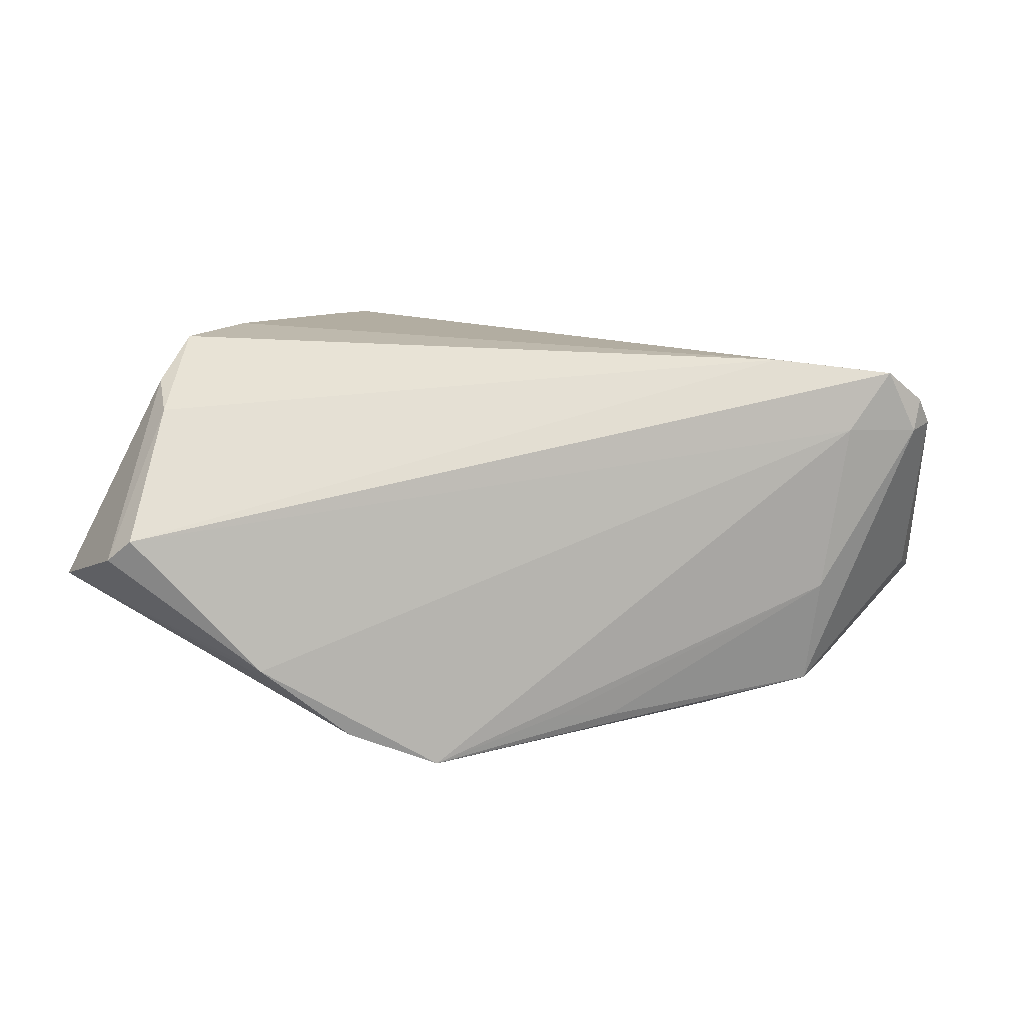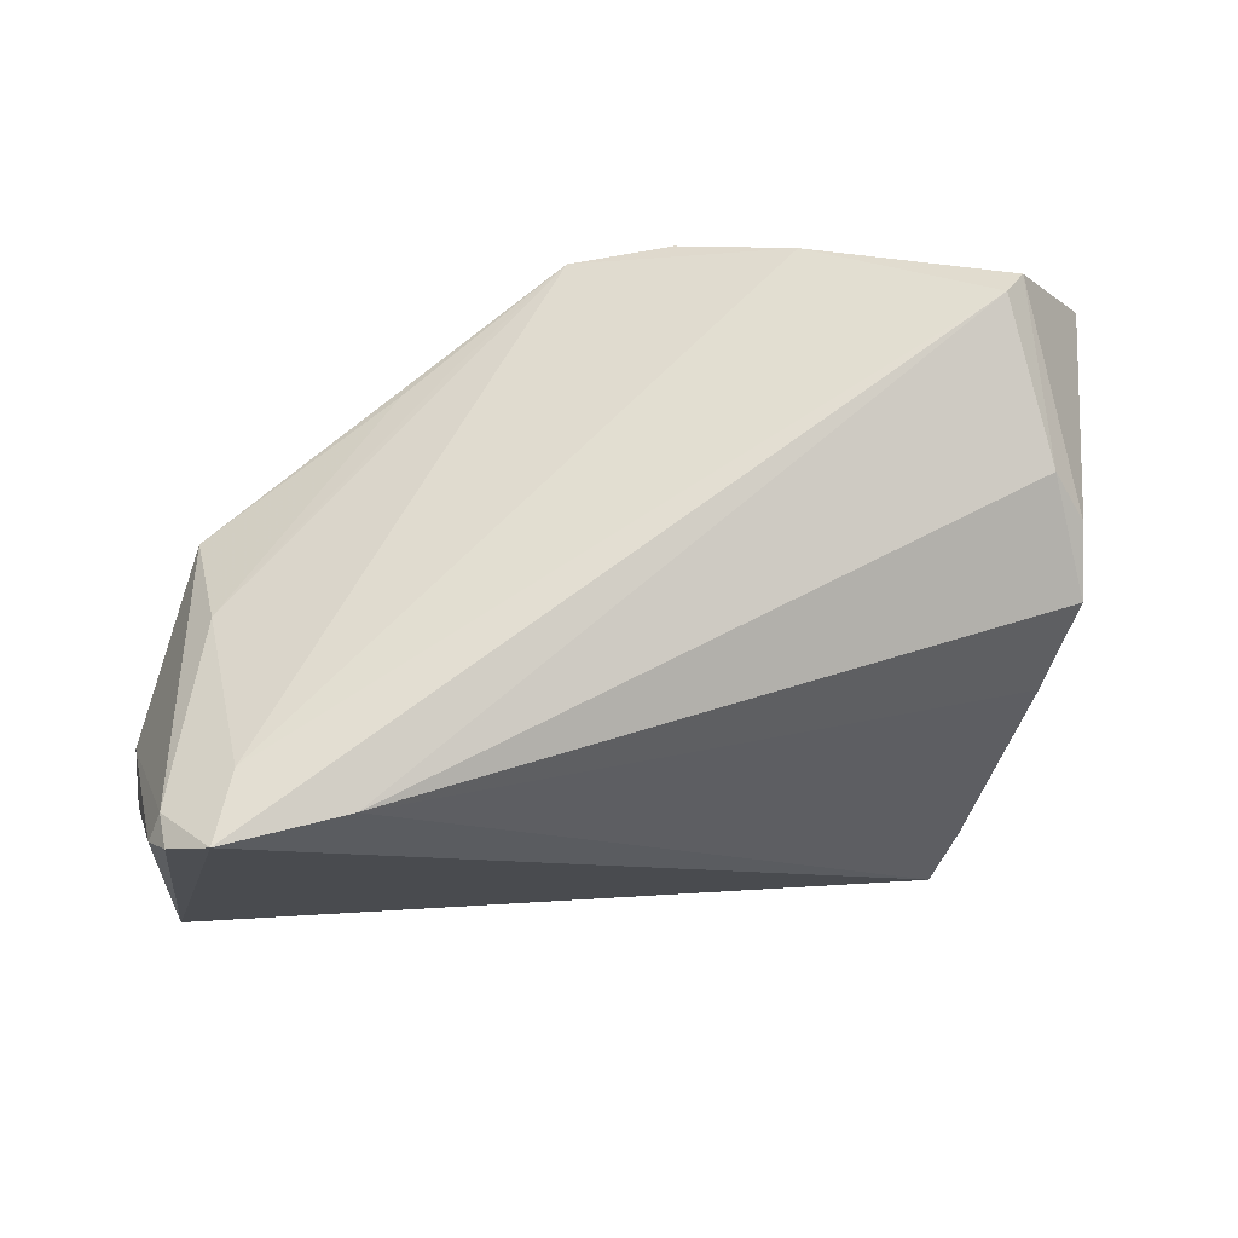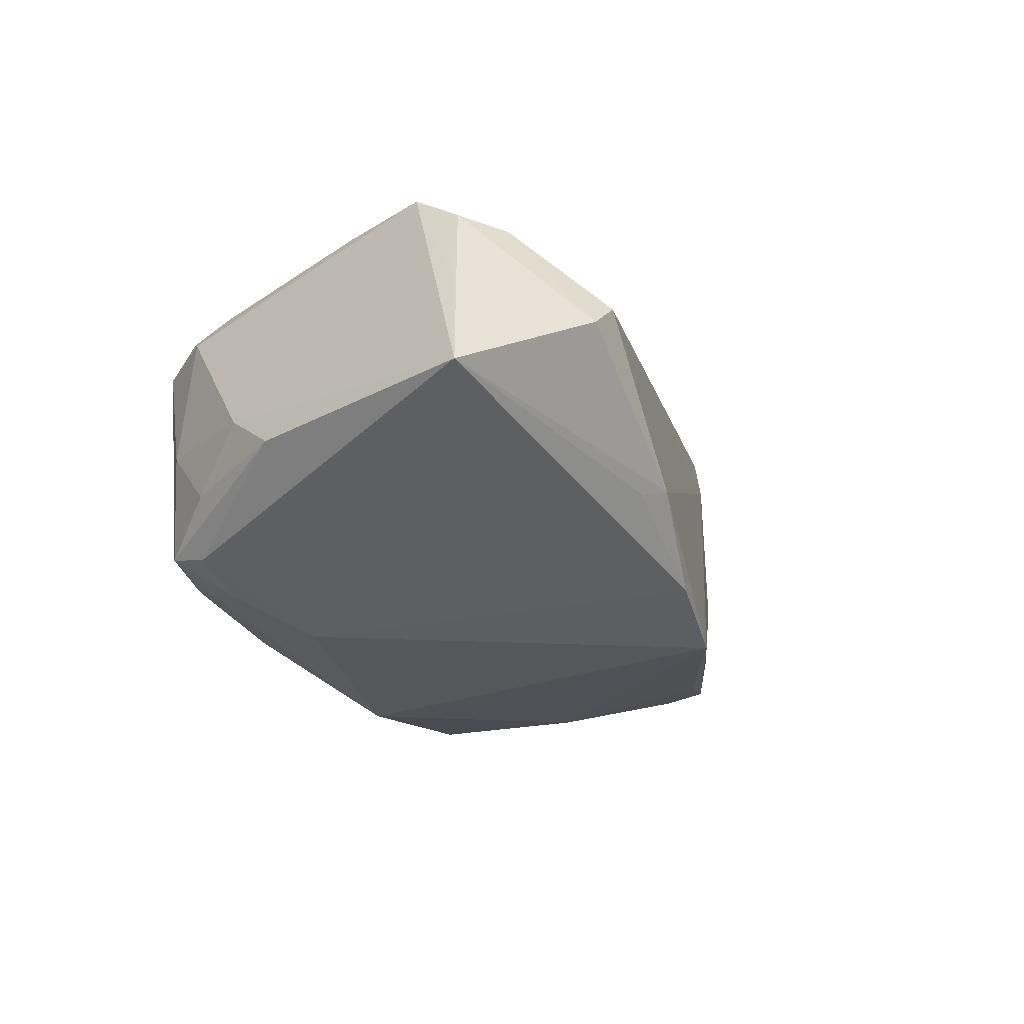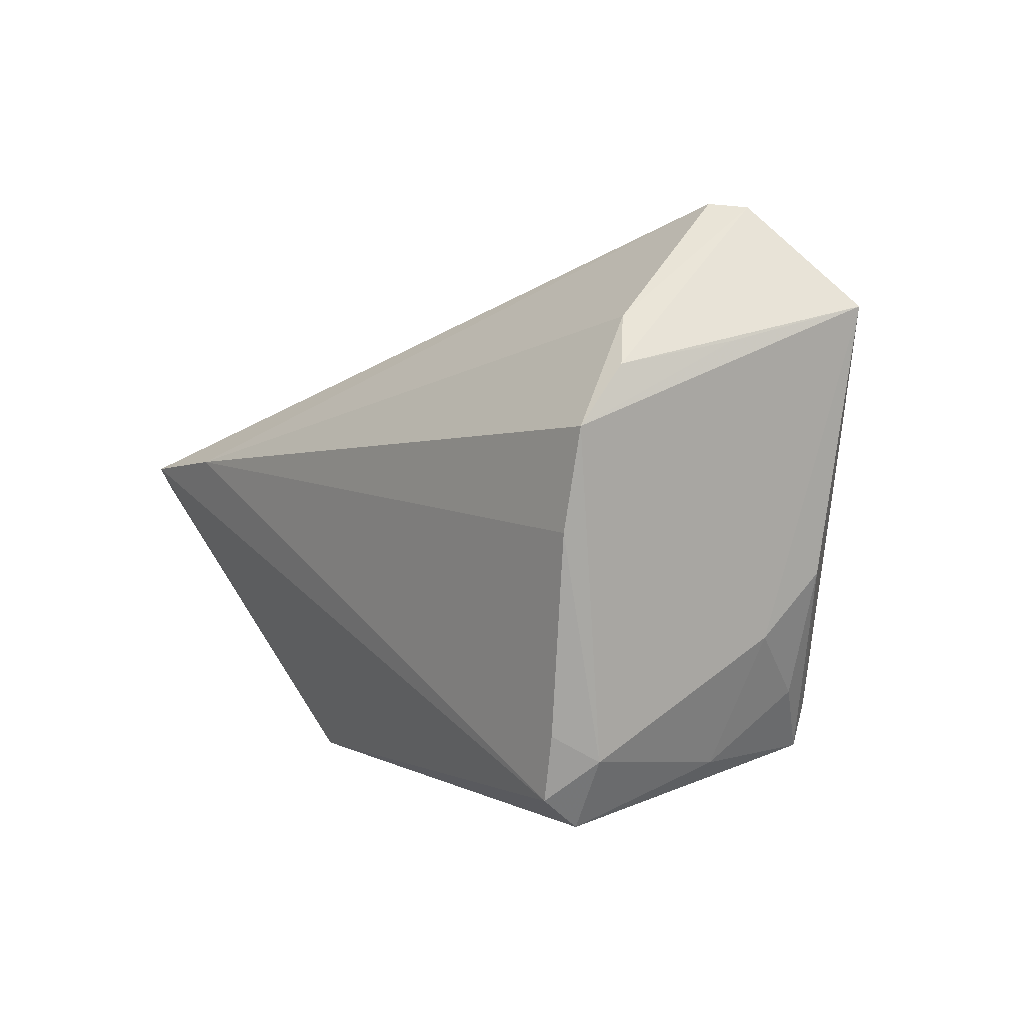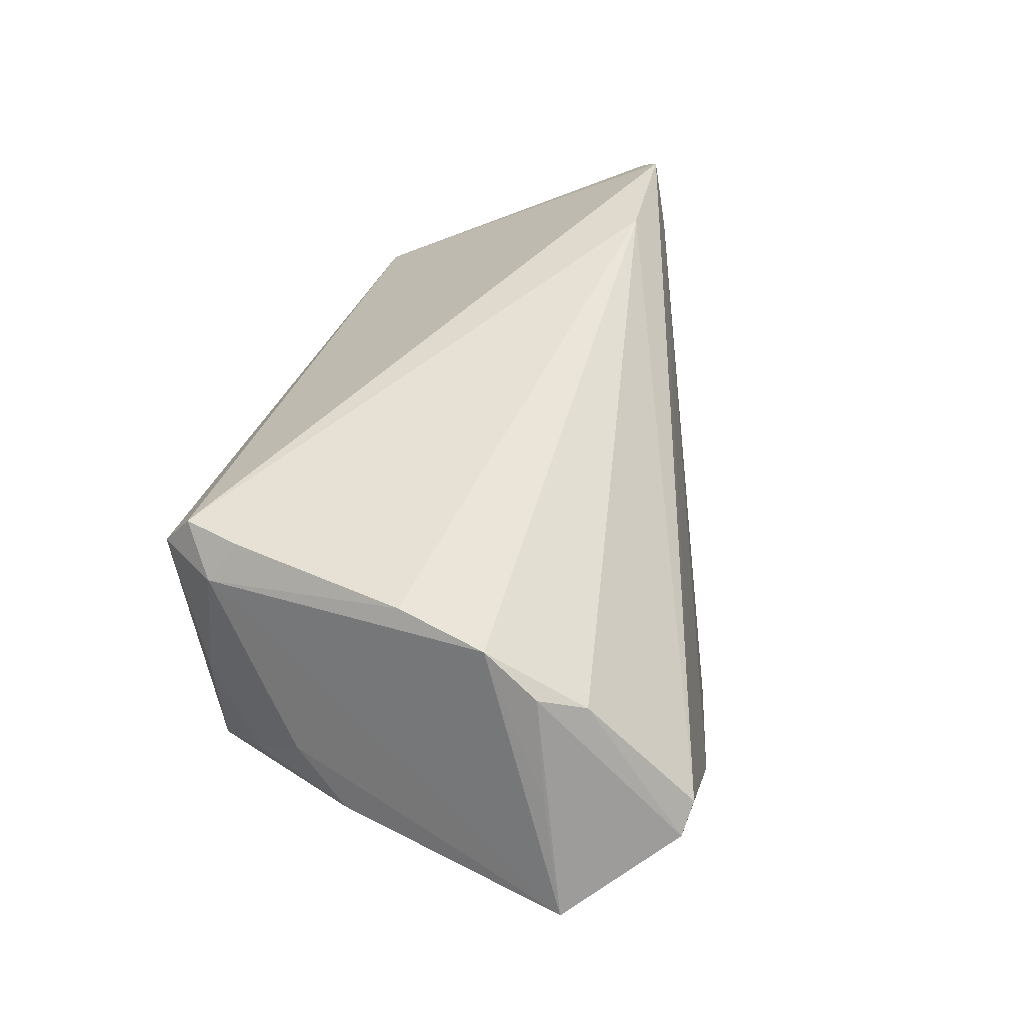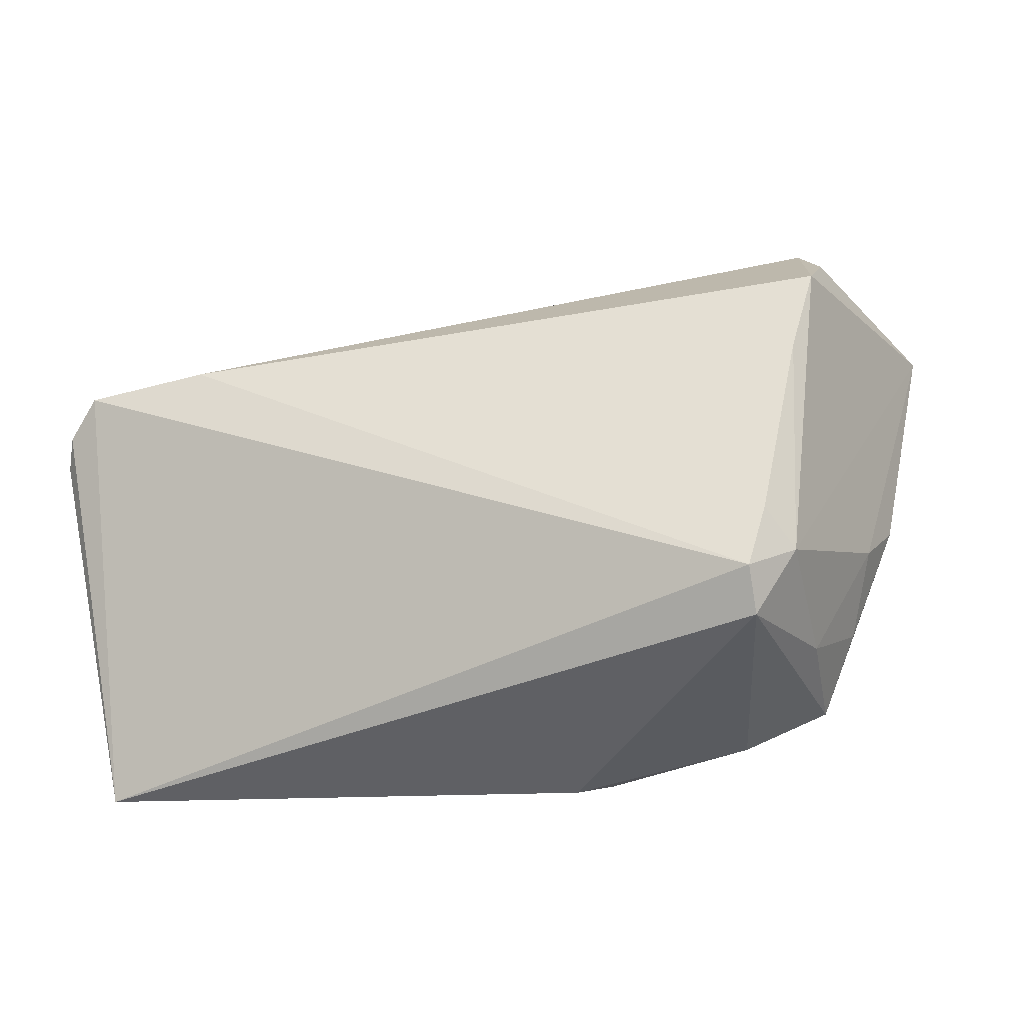
<metadata>
{"format":"obj","ext":"obj","renderer":"f3d","projection":"perspective","resolution":1024,"background":"white","views":[{"elev":17.5,"azim":-167.2,"up":"+Z"},{"elev":41.4,"azim":-20.2,"up":"+Y"},{"elev":-21.0,"azim":119.2,"up":"+Z"},{"elev":0.9,"azim":50.6,"up":"+Y"},{"elev":48.8,"azim":107.7,"up":"+Z"},{"elev":-44.0,"azim":9.9,"up":"+Y"}]}
</metadata>
<code>
v 0.05097 0.02039 0.009035
v -0.05544 -0.02103 -0.0106
v -0.03742 0.006943 0.02587
v 0.0223 -0.01794 -0.0221
v -0.01822 0.0214 -0.02083
v 0.03848 -0.03024 0.0002285
v -0.02571 -0.02542 -0.02376
v 0.0394 -0.02406 -0.01541
v -0.05579 0.004642 0.01669
v 0.03877 -0.02923 -0.01439
v 0.03214 -0.02402 -0.01834
v -0.01211 0.02432 -0.02013
v -0.05505 -0.007065 -0.005532
v 0.0282 -0.03316 -0.01495
v -0.04319 0.009523 -0.01773
v 0.05016 -0.006773 -0.006184
v 0.006076 -0.03733 -0.01471
v -0.05749 0.001234 0.01707
v -0.05632 0.00325 0.02058
v 0.04016 -0.001667 0.02536
v -0.05353 -0.03608 -0.006619
v 0.04531 0.01758 0.02117
v 0.001791 -0.03278 -0.01949
v 0.03428 -0.02577 0.02213
v 0.01044 -0.03514 -0.01714
v 0.04265 0.02324 0.01855
v 0.05749 0.02466 -0.005244
v -0.0548 -0.02696 -0.007392
v 0.0146 0.03325 -0.02176
v 0.03053 -0.02936 -0.0167
v -0.004683 -0.0251 -0.0258
v -0.04449 0.003589 -0.01812
v 0.0435 -0.02172 -0.008428
v -0.05331 -0.03733 -0.0064
v -0.02964 0.01424 -0.02093
v 0.04676 -0.01448 -0.0007605
v -0.0449 0.01064 -0.003936
v 0.02564 0.03603 -0.01271
v -0.0221 -0.002882 -0.02559
v 0.03734 -0.02888 0.01734
v 0.04238 0.03733 0.004452
v 0.03169 -0.03375 0.02105
v -0.05228 0.005997 0.02462
v 0.04369 0.01046 0.02587
v 0.003241 0.03087 -0.02587
v -0.04769 0.008904 0.01735
v 0.03182 -0.03733 0.01621
v 0.04589 0.03683 0.001436
v 0.02811 0.03384 -0.01351
f 27 44 40
f 47 40 42
f 29 49 27
f 1 44 27
f 2 28 18
f 27 49 38
f 49 29 38
f 33 10 16
f 43 42 3
f 44 26 3
f 3 41 43
f 3 26 41
f 2 32 7
f 47 42 34
f 34 42 43
f 2 7 34
f 44 1 22
f 22 26 44
f 22 1 27
f 2 18 13
f 13 32 2
f 15 32 13
f 43 41 46
f 41 38 46
f 5 37 12
f 15 37 5
f 43 46 9
f 9 46 37
f 9 37 15
f 15 13 9
f 9 13 18
f 33 16 36
f 27 40 36
f 36 16 27
f 6 10 33
f 47 10 6
f 33 36 6
f 6 36 40
f 6 40 47
f 44 3 20
f 20 40 44
f 21 28 2
f 2 34 21
f 21 18 28
f 21 34 18
f 27 16 8
f 8 16 10
f 41 26 48
f 26 22 48
f 48 22 27
f 27 38 48
f 48 38 41
f 39 7 32
f 39 32 15
f 39 31 7
f 43 9 19
f 19 9 18
f 19 34 43
f 18 34 19
f 24 3 42
f 24 20 3
f 24 42 40
f 40 20 24
f 47 34 17
f 4 29 27
f 27 8 4
f 15 5 45
f 45 5 12
f 31 39 45
f 45 38 29
f 29 4 45
f 45 4 31
f 45 46 38
f 12 37 45
f 37 46 45
f 7 31 23
f 23 34 7
f 23 17 34
f 11 8 10
f 11 4 8
f 11 10 30
f 30 31 11
f 31 4 11
f 35 39 15
f 15 45 35
f 35 45 39
f 17 23 25
f 25 23 31
f 17 25 14
f 47 17 14
f 30 10 14
f 14 10 47
f 14 31 30
f 14 25 31

</code>
